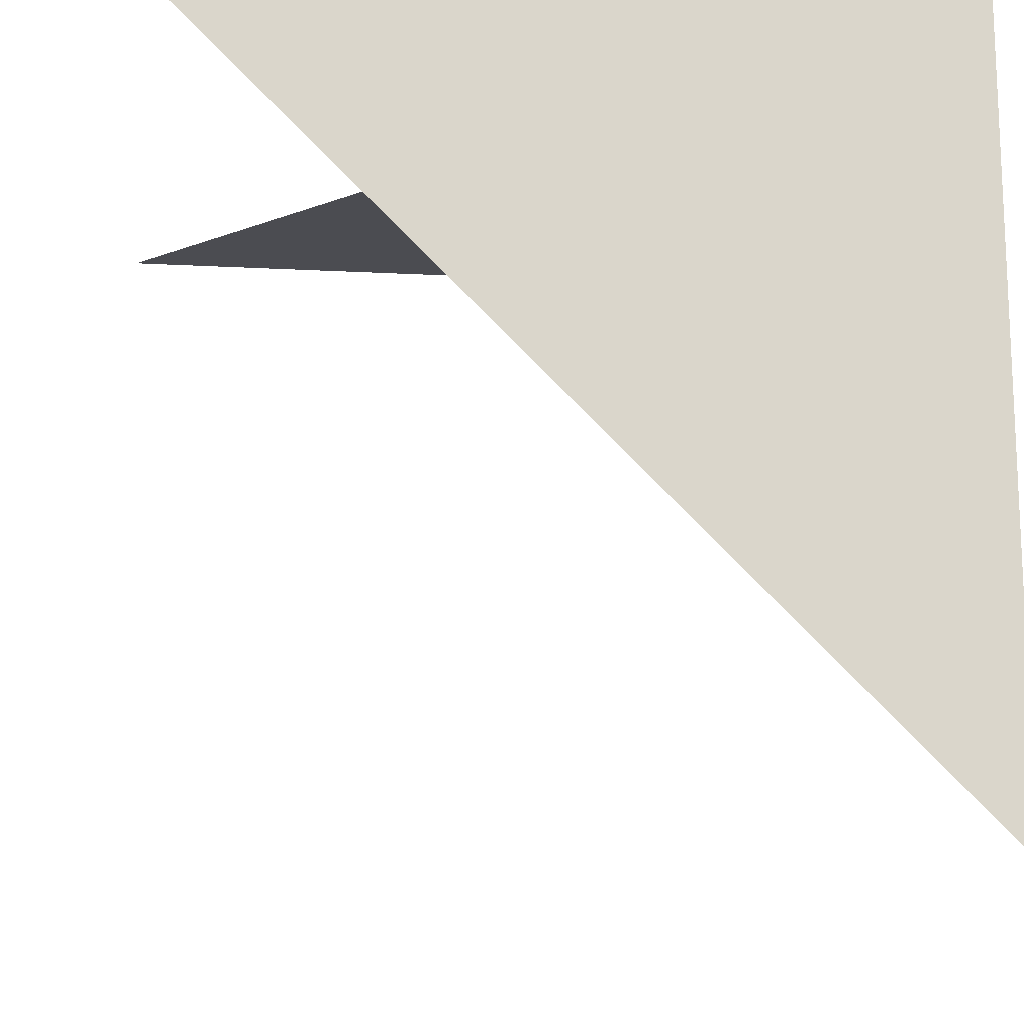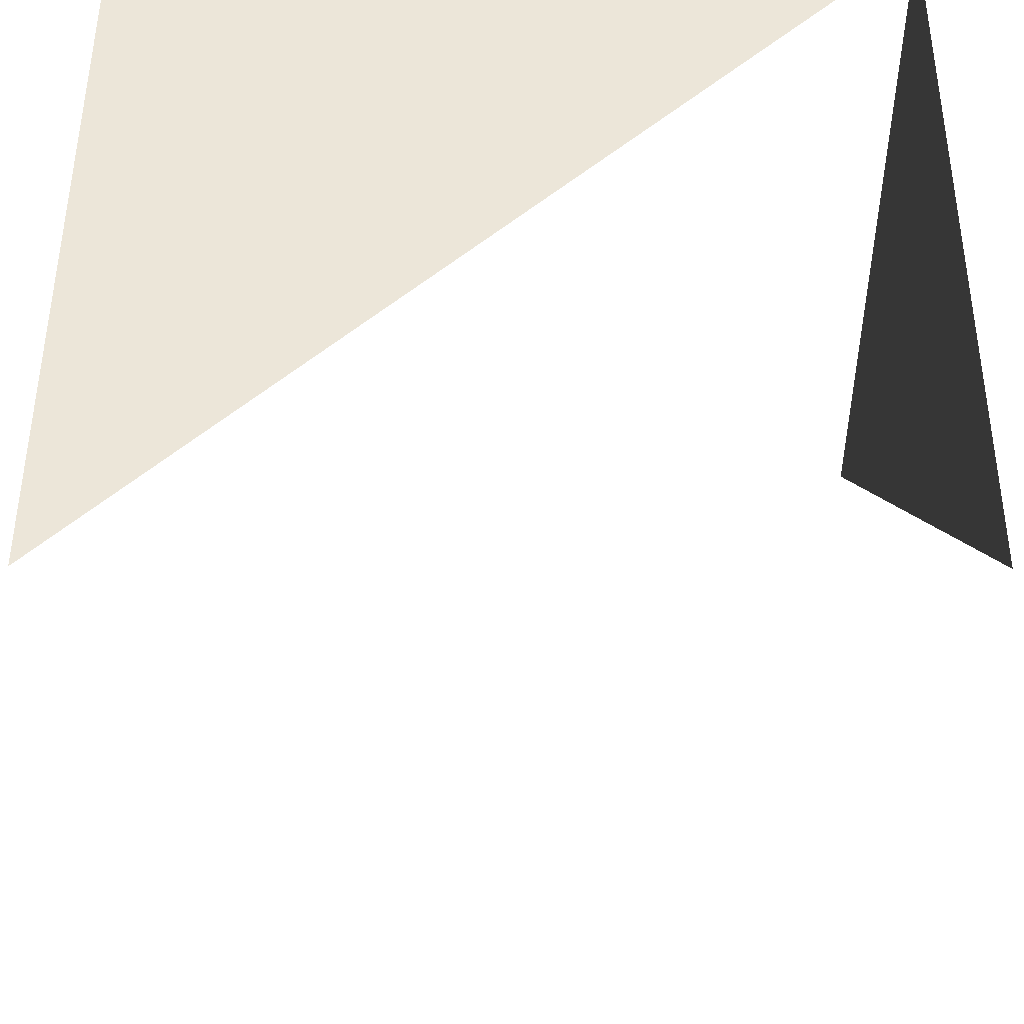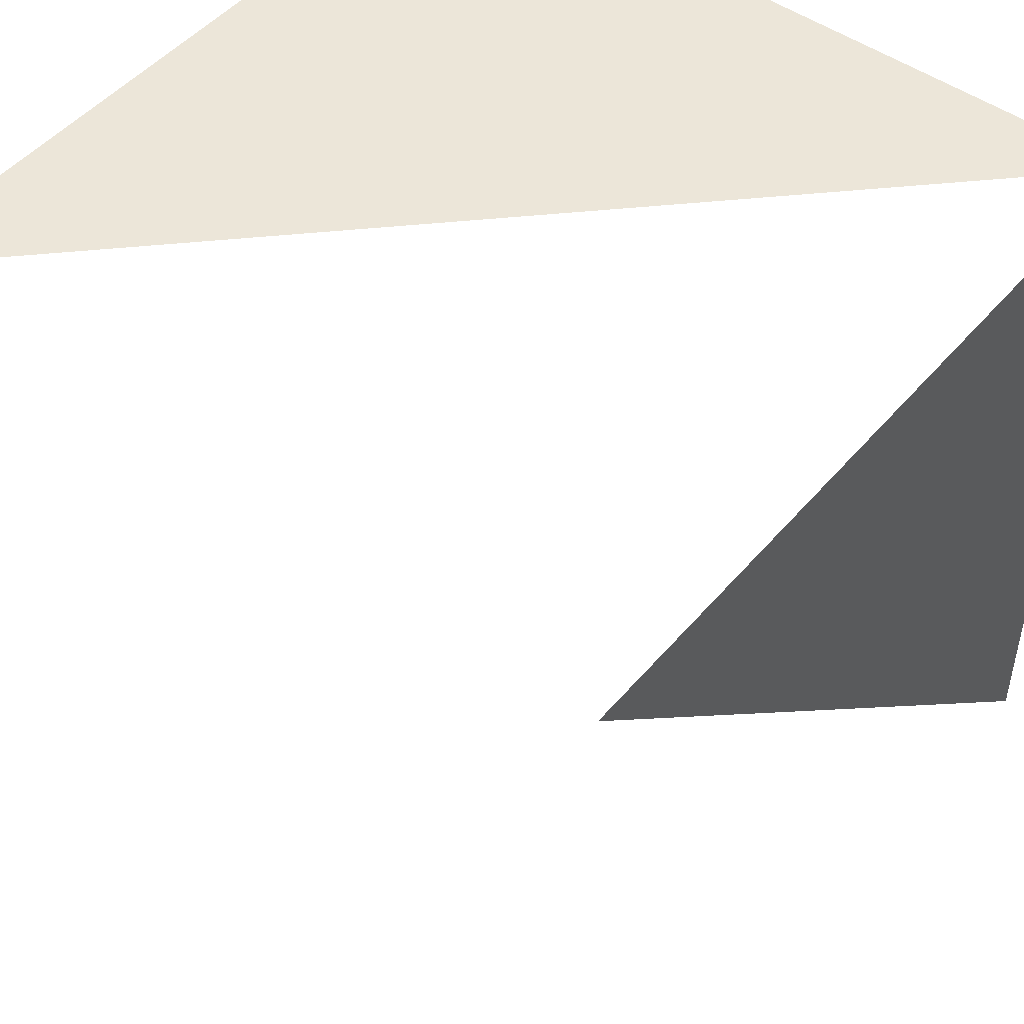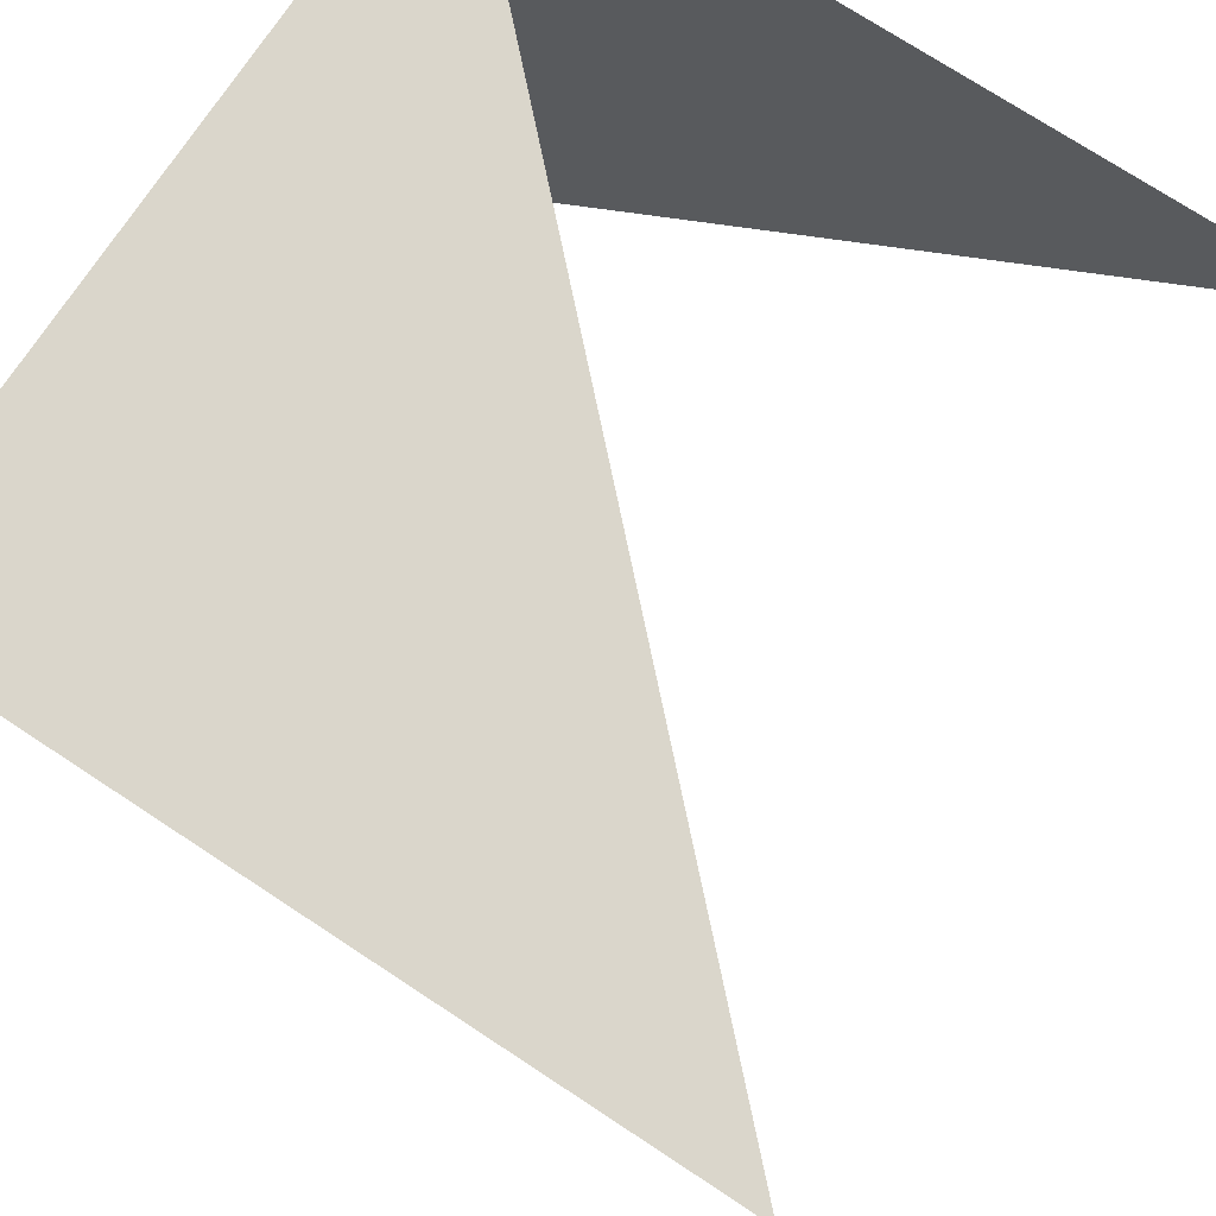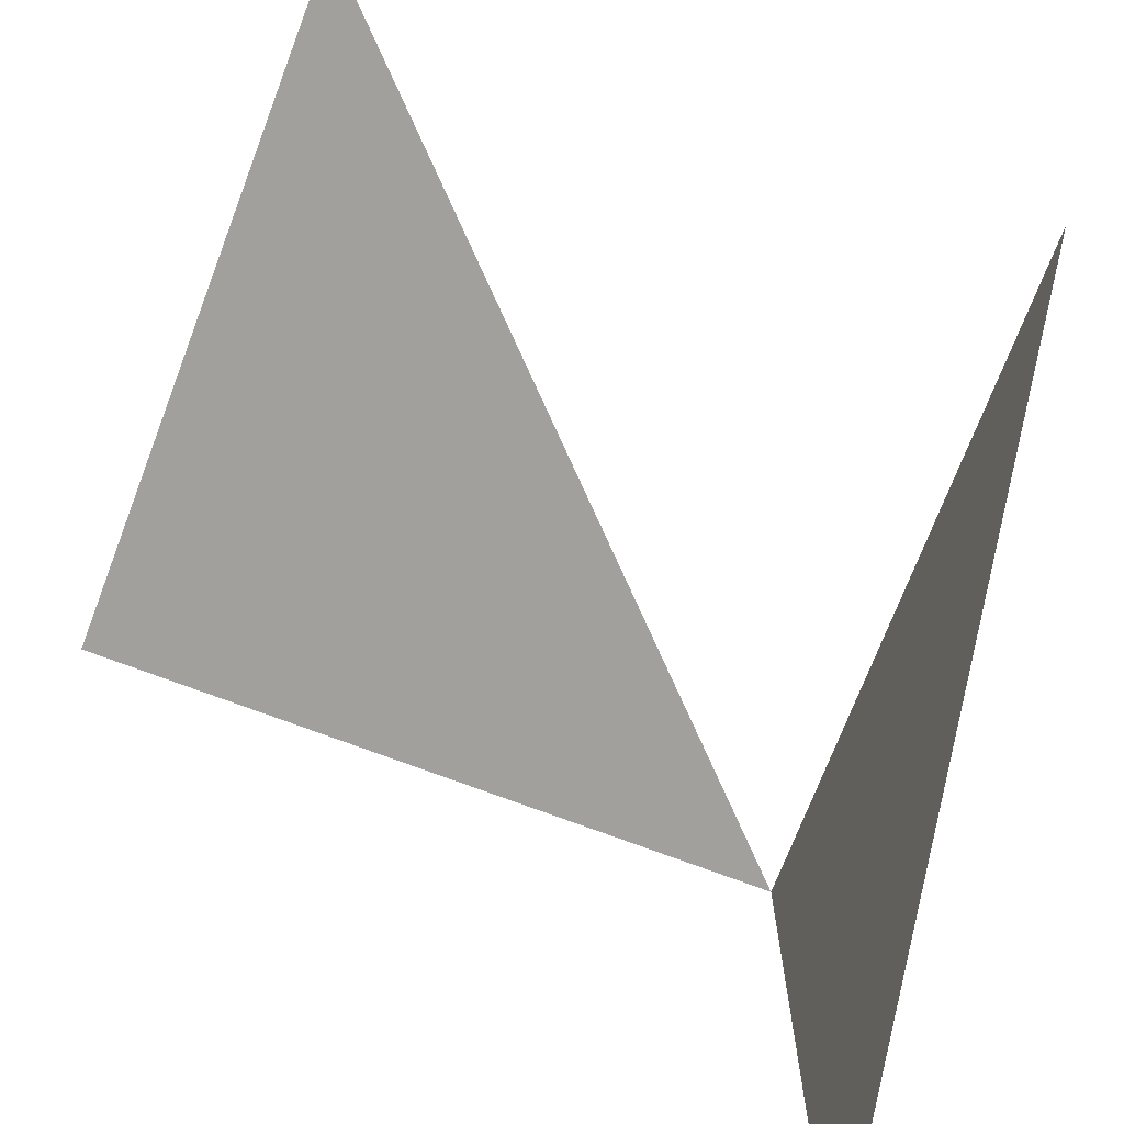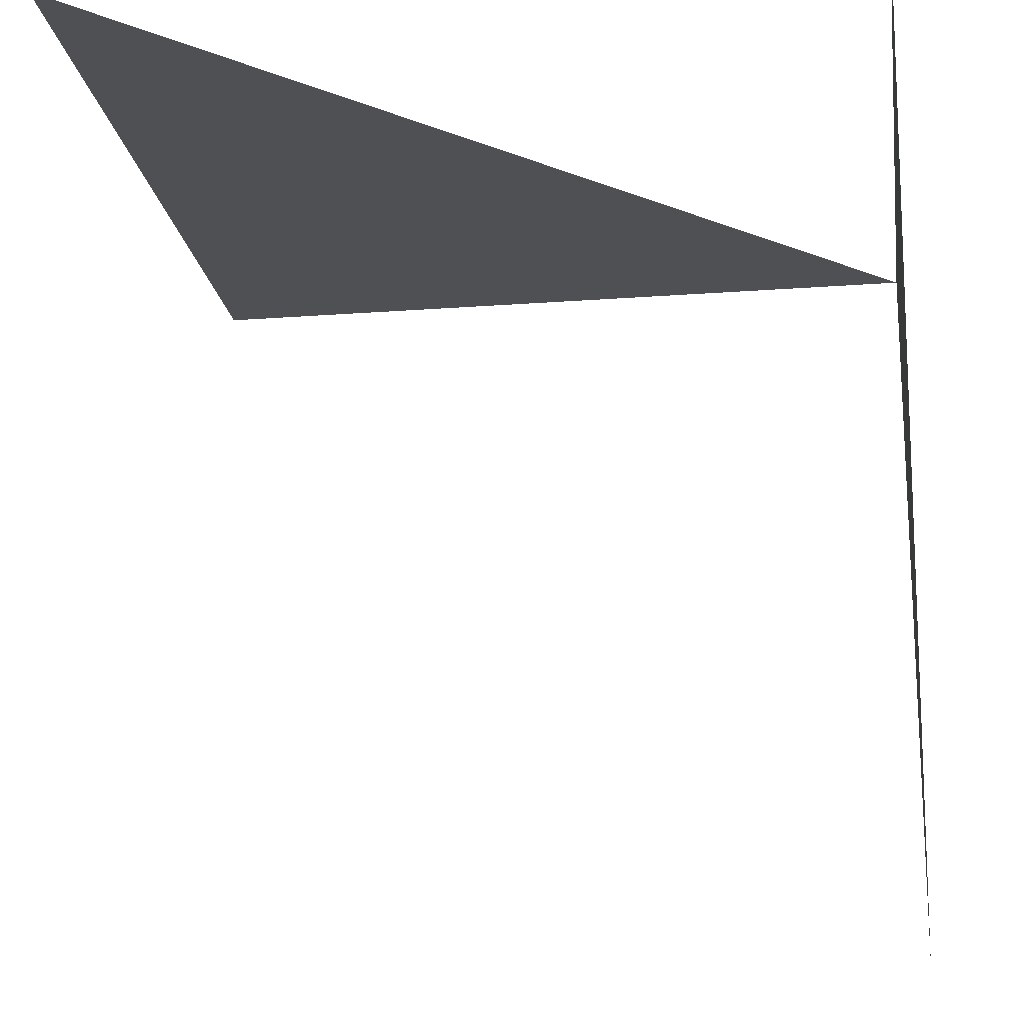
<metadata>
{"format":"obj","ext":"obj","renderer":"f3d","projection":"perspective","resolution":1024,"background":"white","views":[{"elev":-15.3,"azim":-6.4,"up":"+Y"},{"elev":49.5,"azim":-89.8,"up":"+Y"},{"elev":48.7,"azim":-51.6,"up":"+Y"},{"elev":73.9,"azim":-146.7,"up":"+Y"},{"elev":-71.7,"azim":-110.9,"up":"+Y"},{"elev":-18.7,"azim":-81.8,"up":"+Y"}]}
</metadata>
<code>
v 0 0 0
v 1 0 0
v 0 1 0
v 1 1 0
v 0 1 -1
v 1 1 -1
o 正方形1
f 1 2 3
f 2 4 3
o 正方形2
f 3 4 5
f 4 6 5

</code>
